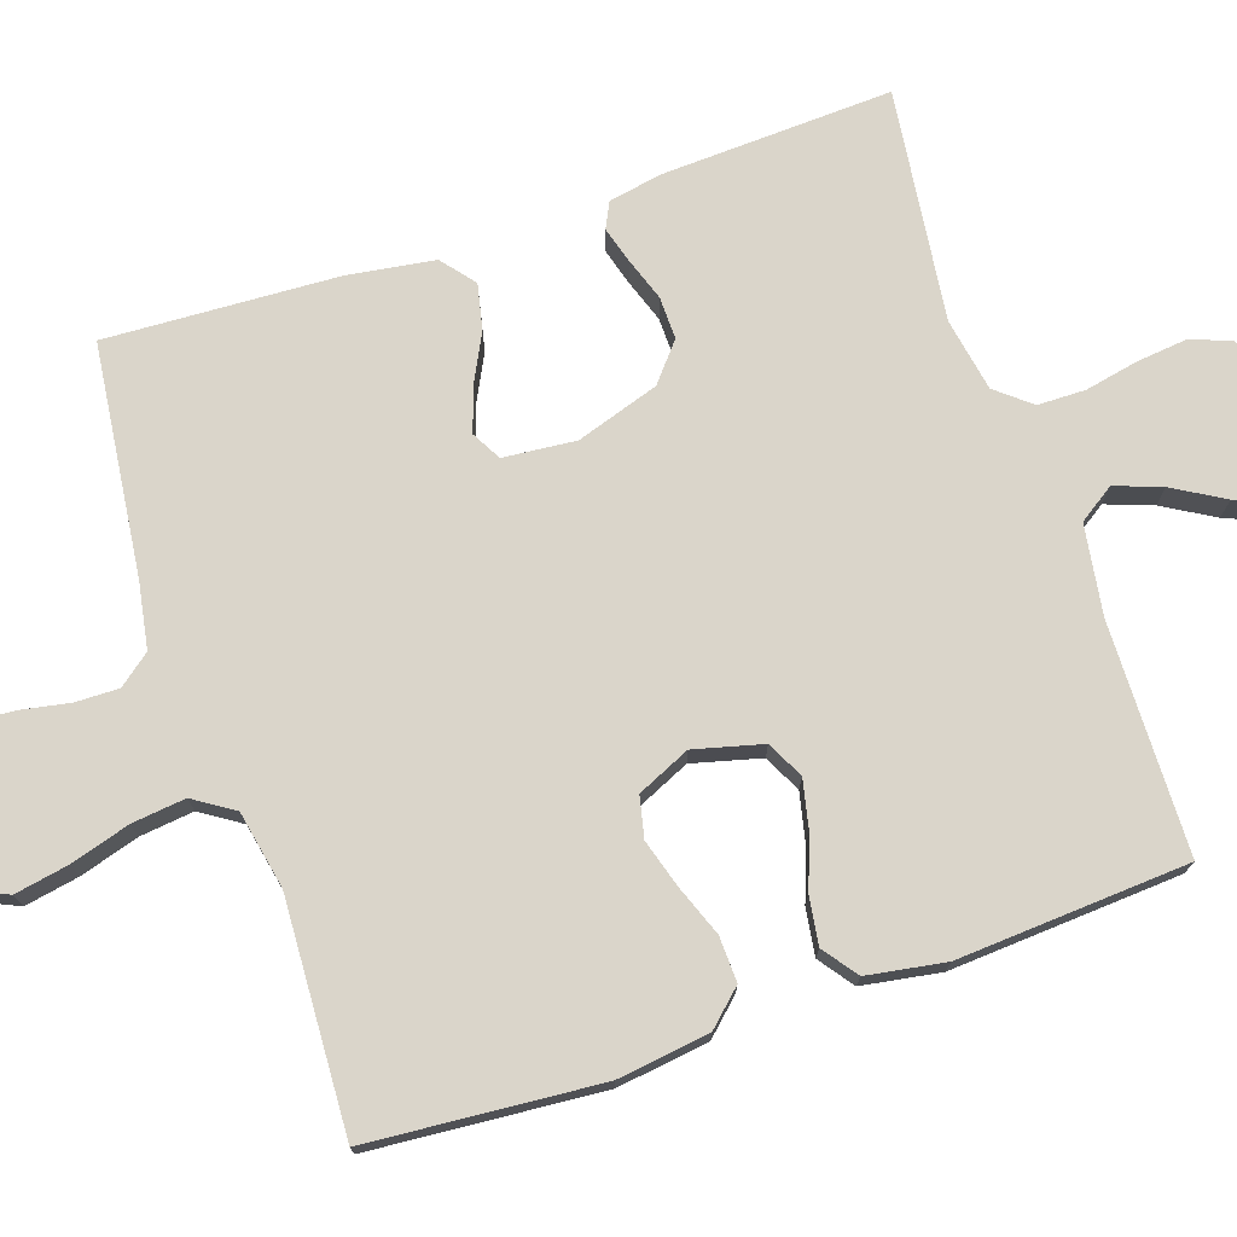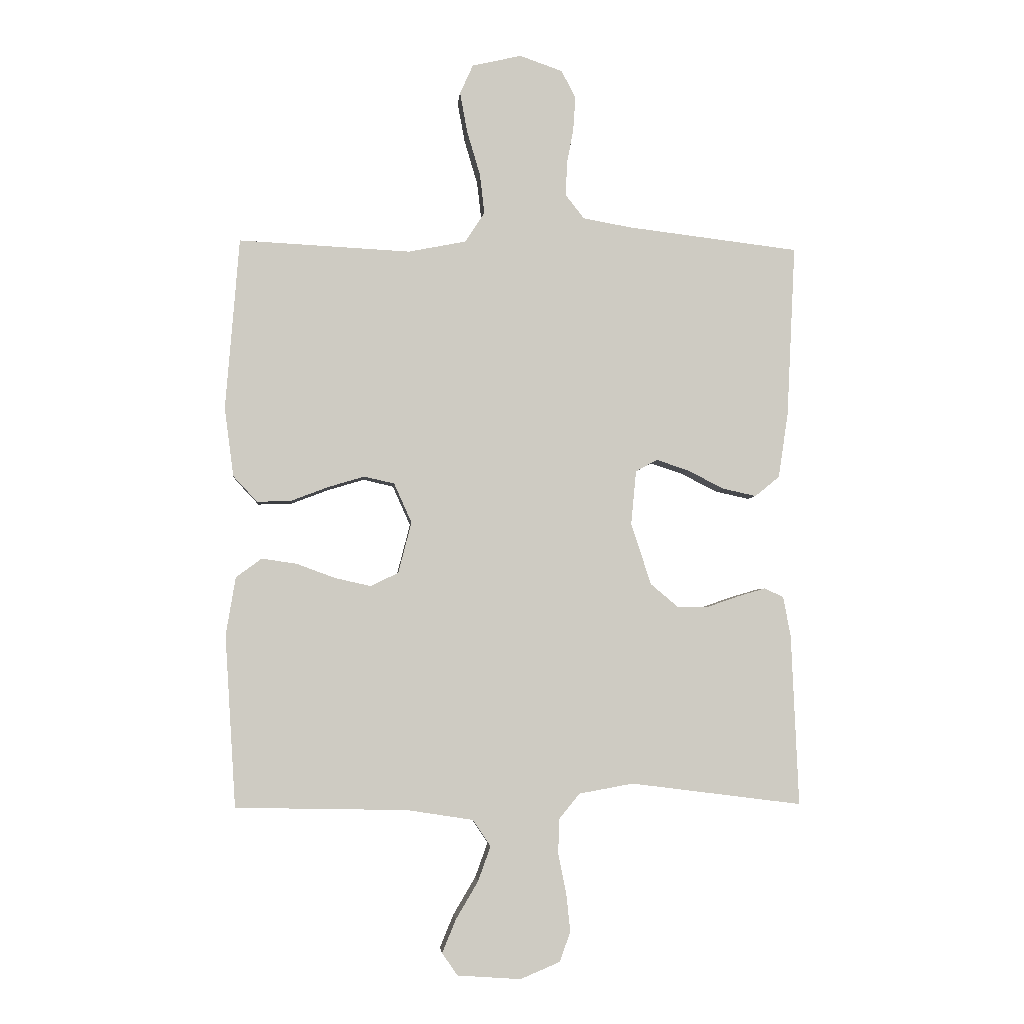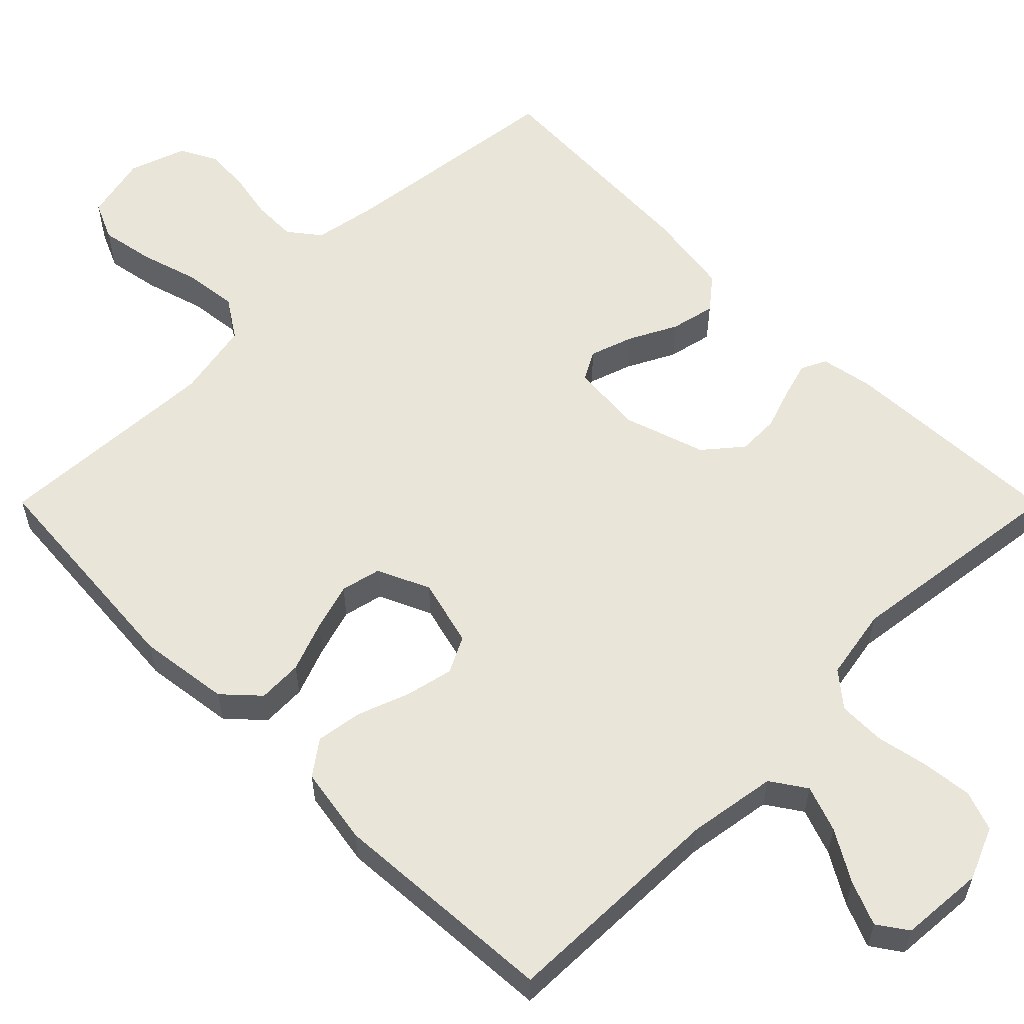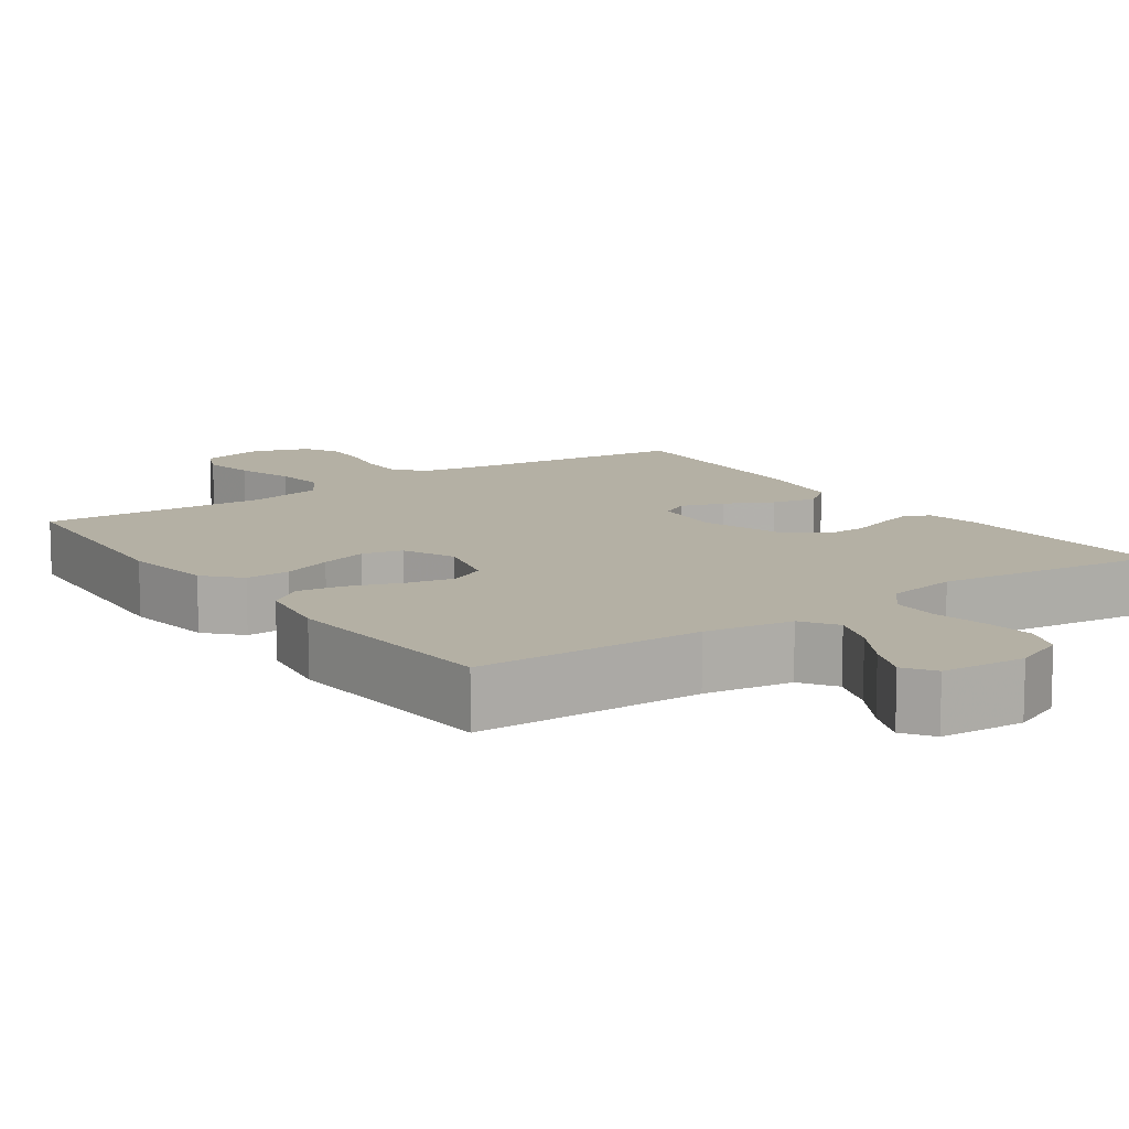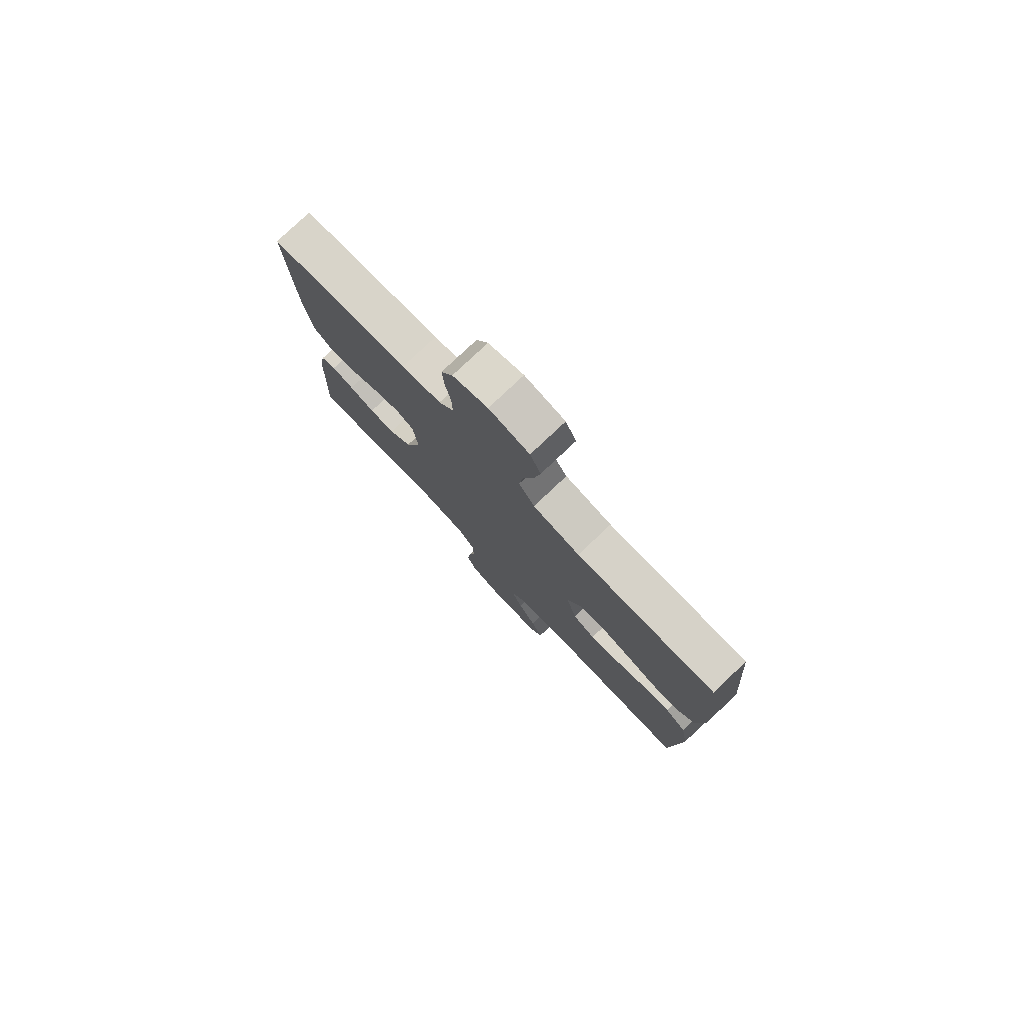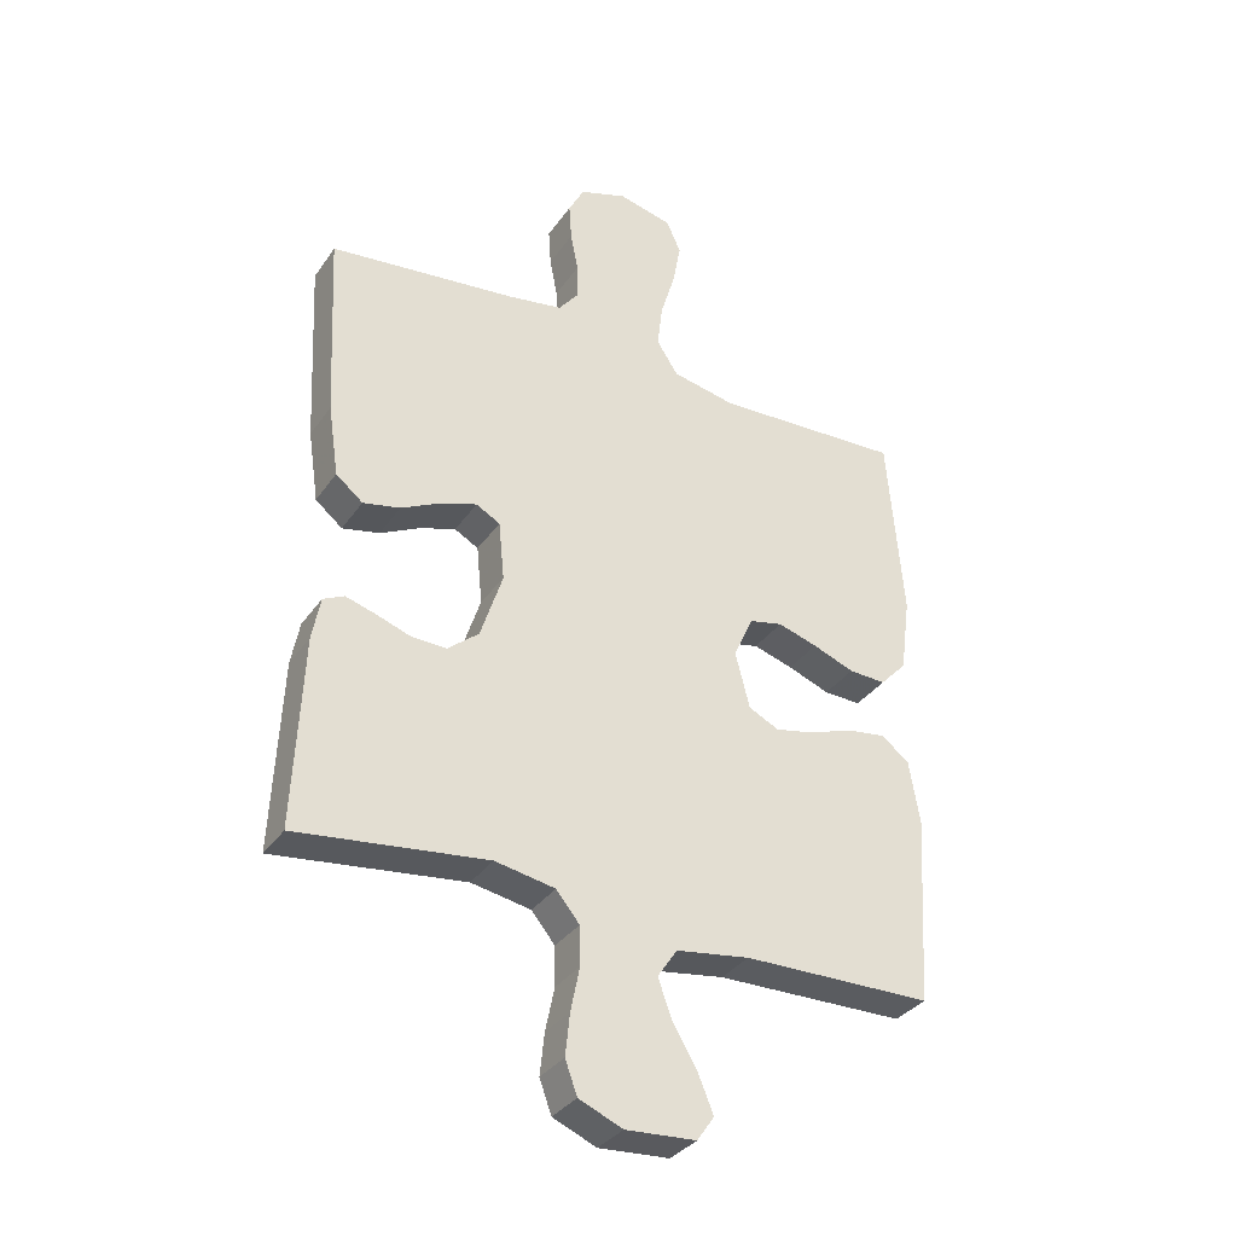
<metadata>
{"format":"obj","ext":"obj","renderer":"f3d","projection":"perspective","resolution":1024,"background":"white","views":[{"elev":74.2,"azim":71.3,"up":"+Y"},{"elev":-3.8,"azim":174.9,"up":"+Z"},{"elev":57.9,"azim":135.1,"up":"+Y"},{"elev":11.5,"azim":144.8,"up":"+Y"},{"elev":78.7,"azim":46.6,"up":"+Z"},{"elev":-34.3,"azim":-29.8,"up":"+Z"}]}
</metadata>
<code>
v -0.5 0.07 -0.5
v -0.487 0.07 -0.2
v -0.474 0.07 -0.131
v -0.441 0.07 -0.115
v -0.393 0.07 -0.129
v -0.338 0.07 -0.148
v -0.283 0.07 -0.149
v -0.234 0.07 -0.108
v -0.199 0.07 0
v -0.208 0.07 0.094
v -0.246 0.07 0.115
v -0.303 0.07 0.096
v -0.366 0.07 0.064
v -0.425 0.07 0.051
v -0.468 0.07 0.086
v -0.485 0.07 0.2
v -0.5 0.07 0.5
v -0.2 0.07 0.536
v -0.115 0.07 0.551
v -0.083 0.07 0.592
v -0.084 0.07 0.649
v -0.096 0.07 0.712
v -0.1 0.07 0.772
v -0.075 0.07 0.82
v 0 0.07 0.846
v 0.086 0.07 0.826
v 0.109 0.07 0.775
v 0.096 0.07 0.704
v 0.073 0.07 0.627
v 0.065 0.07 0.557
v 0.099 0.07 0.505
v 0.2 0.07 0.485
v 0.5 0.07 0.5
v 0.524 0.07 0.2
v 0.508 0.07 0.08
v 0.466 0.07 0.035
v 0.407 0.07 0.037
v 0.341 0.07 0.062
v 0.278 0.07 0.081
v 0.225 0.07 0.069
v 0.194 0.07 0
v 0.217 0.07 -0.089
v 0.265 0.07 -0.113
v 0.328 0.07 -0.099
v 0.396 0.07 -0.074
v 0.457 0.07 -0.065
v 0.502 0.07 -0.098
v 0.519 0.07 -0.2
v 0.5 0.07 -0.5
v 0.2 0.07 -0.506
v 0.084 0.07 -0.524
v 0.053 0.07 -0.57
v 0.075 0.07 -0.631
v 0.114 0.07 -0.697
v 0.138 0.07 -0.755
v 0.111 0.07 -0.794
v 0 0.07 -0.802
v -0.069 0.07 -0.773
v -0.088 0.07 -0.721
v -0.081 0.07 -0.655
v -0.067 0.07 -0.586
v -0.068 0.07 -0.524
v -0.105 0.07 -0.479
v -0.2 0.07 -0.462
v -0.5 0 -0.5
v -0.487 0 -0.2
v -0.474 0 -0.131
v -0.441 0 -0.115
v -0.393 0 -0.129
v -0.338 0 -0.148
v -0.283 0 -0.149
v -0.234 0 -0.108
v -0.199 0 0
v -0.208 0 0.094
v -0.246 0 0.115
v -0.303 0 0.096
v -0.366 0 0.064
v -0.425 0 0.051
v -0.468 0 0.086
v -0.485 0 0.2
v -0.5 0 0.5
v -0.2 0 0.536
v -0.115 0 0.551
v -0.083 0 0.592
v -0.084 0 0.649
v -0.096 0 0.712
v -0.1 0 0.772
v -0.075 0 0.82
v 0 0 0.846
v 0.086 0 0.826
v 0.109 0 0.775
v 0.096 0 0.704
v 0.073 0 0.627
v 0.065 0 0.557
v 0.099 0 0.505
v 0.2 0 0.485
v 0.5 0 0.5
v 0.524 0 0.2
v 0.508 0 0.08
v 0.466 0 0.035
v 0.407 0 0.037
v 0.341 0 0.062
v 0.278 0 0.081
v 0.225 0 0.069
v 0.194 0 0
v 0.217 0 -0.089
v 0.265 0 -0.113
v 0.328 0 -0.099
v 0.396 0 -0.074
v 0.457 0 -0.065
v 0.502 0 -0.098
v 0.519 0 -0.2
v 0.5 0 -0.5
v 0.2 0 -0.506
v 0.084 0 -0.524
v 0.053 0 -0.57
v 0.075 0 -0.631
v 0.114 0 -0.697
v 0.138 0 -0.755
v 0.111 0 -0.794
v 0 0 -0.802
v -0.069 0 -0.773
v -0.088 0 -0.721
v -0.081 0 -0.655
v -0.067 0 -0.586
v -0.068 0 -0.524
v -0.105 0 -0.479
v -0.2 0 -0.462
f 59 60 61
f 58 59 61
f 57 58 61
f 56 57 61
f 55 56 61
f 54 55 61
f 53 54 61
f 52 53 61 62
f 51 52 62 63
f 48 49 50
f 47 48 50
f 46 47 50
f 45 46 50
f 44 45 50
f 50 51 63
f 44 50 63
f 43 44 63
f 36 37 38
f 35 36 38
f 34 35 38
f 33 34 38
f 32 33 38
f 31 32 38 39
f 30 31 39 40
f 27 28 29
f 26 27 29
f 25 26 29
f 24 25 29
f 23 24 29
f 22 23 29
f 21 22 29
f 20 21 29 30
f 30 40 41
f 20 30 41
f 19 20 41
f 16 17 18
f 15 16 18
f 14 15 18
f 13 14 18
f 12 13 18
f 11 12 18 19
f 4 5 6
f 3 4 6
f 2 3 6
f 1 2 6
f 64 1 6
f 64 6 7
f 64 7 8
f 63 64 8
f 43 63 8
f 42 43 8
f 19 41 42
f 11 19 42
f 10 11 42
f 9 10 42
f 8 9 42
f 125 124 123
f 125 123 122
f 125 122 121
f 125 121 120
f 125 120 119
f 125 119 118
f 125 118 117
f 126 125 117 116
f 127 126 116 115
f 114 113 112
f 114 112 111
f 114 111 110
f 114 110 109
f 114 109 108
f 127 115 114
f 127 114 108
f 127 108 107
f 102 101 100
f 102 100 99
f 102 99 98
f 102 98 97
f 102 97 96
f 103 102 96 95
f 104 103 95 94
f 93 92 91
f 93 91 90
f 93 90 89
f 93 89 88
f 93 88 87
f 93 87 86
f 93 86 85
f 94 93 85 84
f 105 104 94
f 105 94 84
f 105 84 83
f 82 81 80
f 82 80 79
f 82 79 78
f 82 78 77
f 82 77 76
f 83 82 76 75
f 70 69 68
f 70 68 67
f 70 67 66
f 70 66 65
f 70 65 128
f 71 70 128
f 72 71 128
f 72 128 127
f 72 127 107
f 72 107 106
f 106 105 83
f 106 83 75
f 106 75 74
f 106 74 73
f 106 73 72
f 1 65 66 2
f 2 66 67 3
f 3 67 68 4
f 4 68 69 5
f 5 69 70 6
f 6 70 71 7
f 7 71 72 8
f 8 72 73 9
f 9 73 74 10
f 10 74 75 11
f 11 75 76 12
f 12 76 77 13
f 13 77 78 14
f 14 78 79 15
f 15 79 80 16
f 16 80 81 17
f 17 81 82 18
f 18 82 83 19
f 19 83 84 20
f 20 84 85 21
f 21 85 86 22
f 22 86 87 23
f 23 87 88 24
f 24 88 89 25
f 25 89 90 26
f 26 90 91 27
f 27 91 92 28
f 28 92 93 29
f 29 93 94 30
f 30 94 95 31
f 31 95 96 32
f 32 96 97 33
f 33 97 98 34
f 34 98 99 35
f 35 99 100 36
f 36 100 101 37
f 37 101 102 38
f 38 102 103 39
f 39 103 104 40
f 40 104 105 41
f 41 105 106 42
f 42 106 107 43
f 43 107 108 44
f 44 108 109 45
f 45 109 110 46
f 46 110 111 47
f 47 111 112 48
f 48 112 113 49
f 49 113 114 50
f 50 114 115 51
f 51 115 116 52
f 52 116 117 53
f 53 117 118 54
f 54 118 119 55
f 55 119 120 56
f 56 120 121 57
f 57 121 122 58
f 58 122 123 59
f 59 123 124 60
f 60 124 125 61
f 61 125 126 62
f 62 126 127 63
f 63 127 128 64
f 64 128 65 1

</code>
